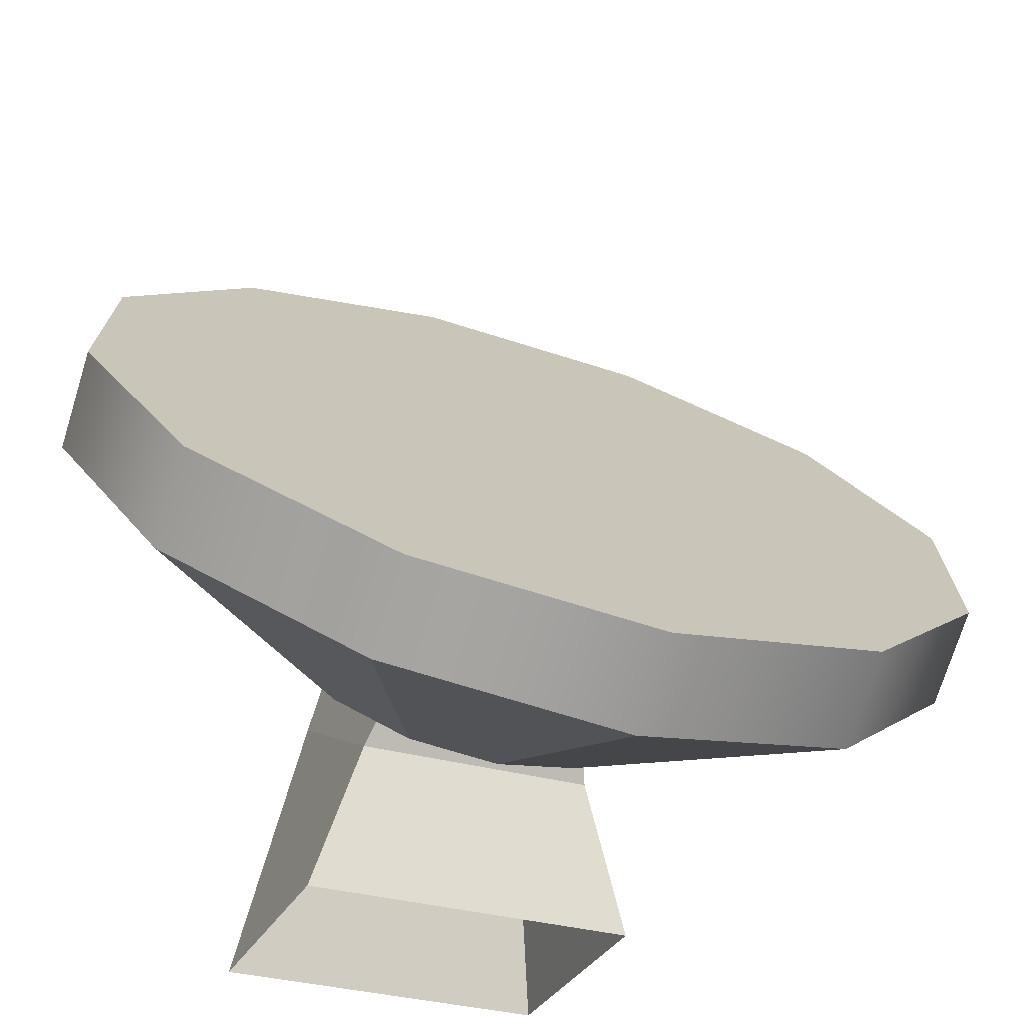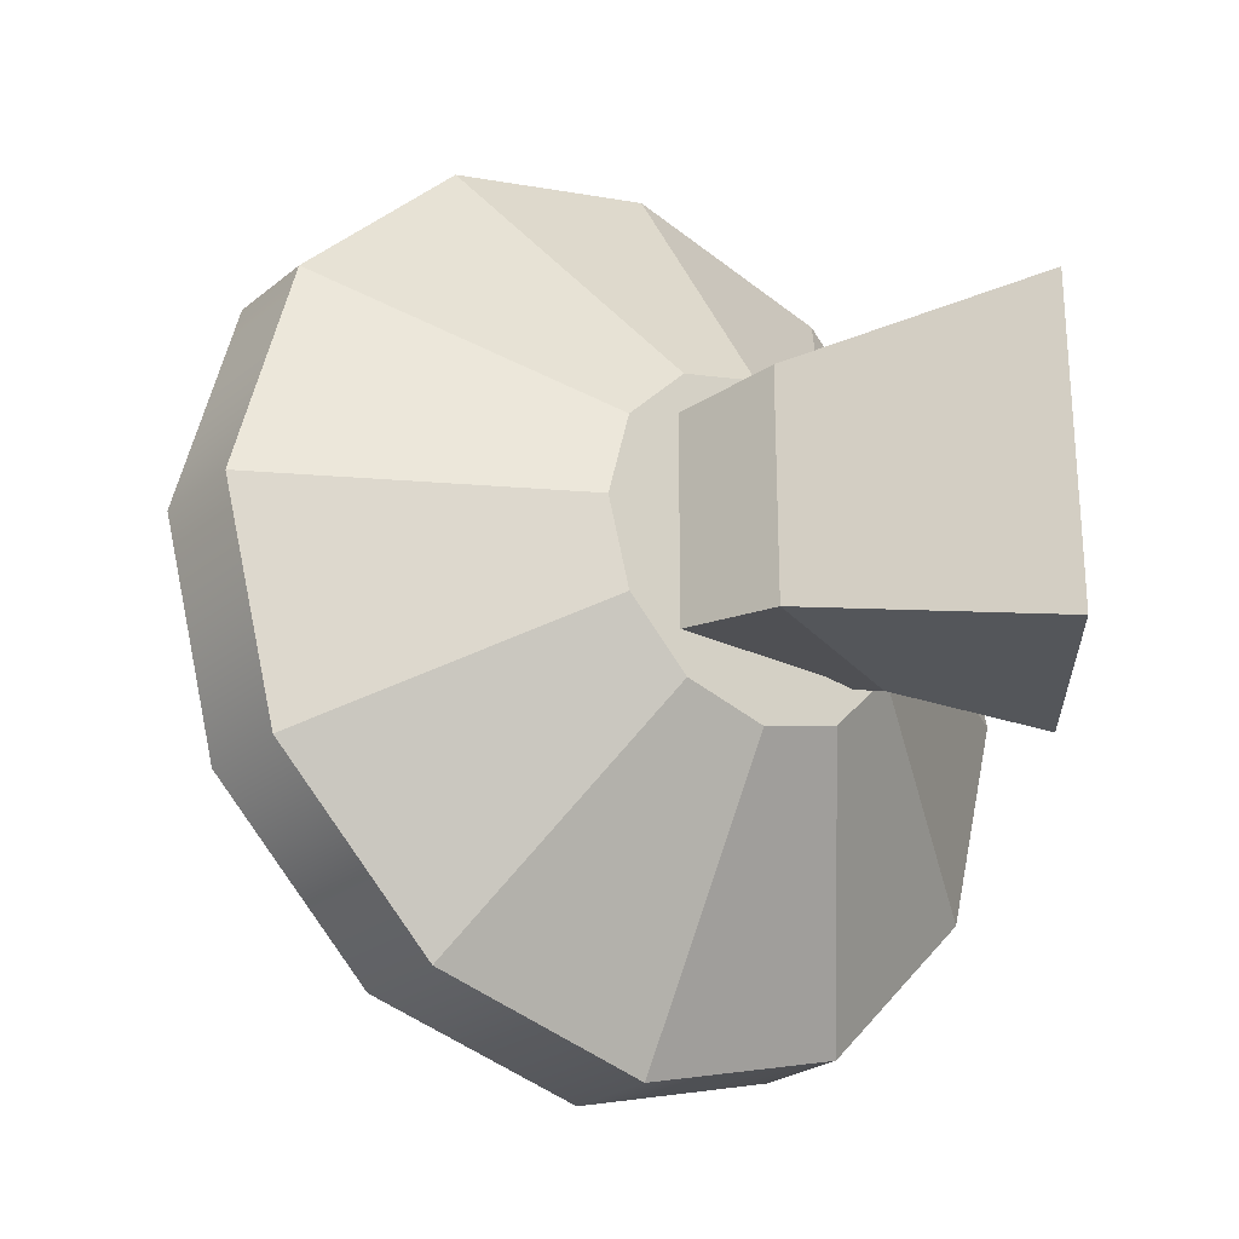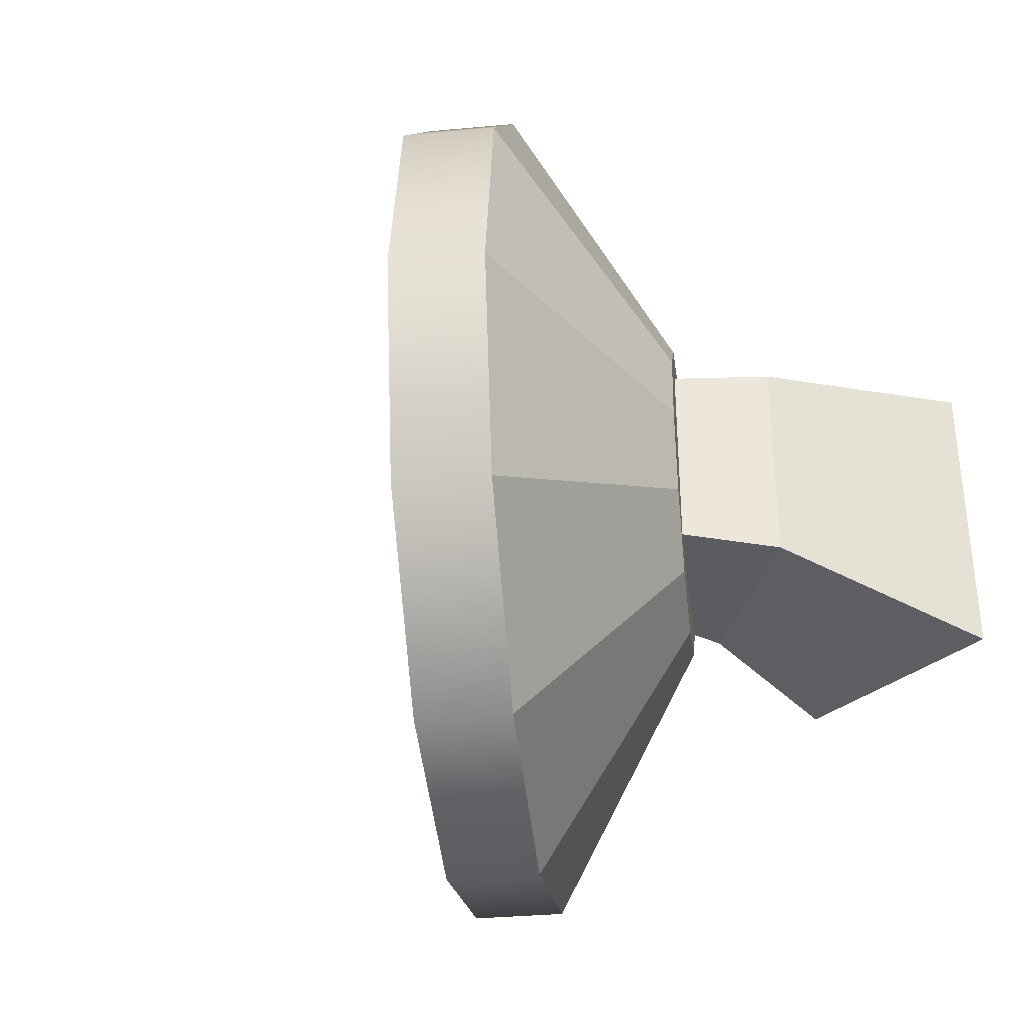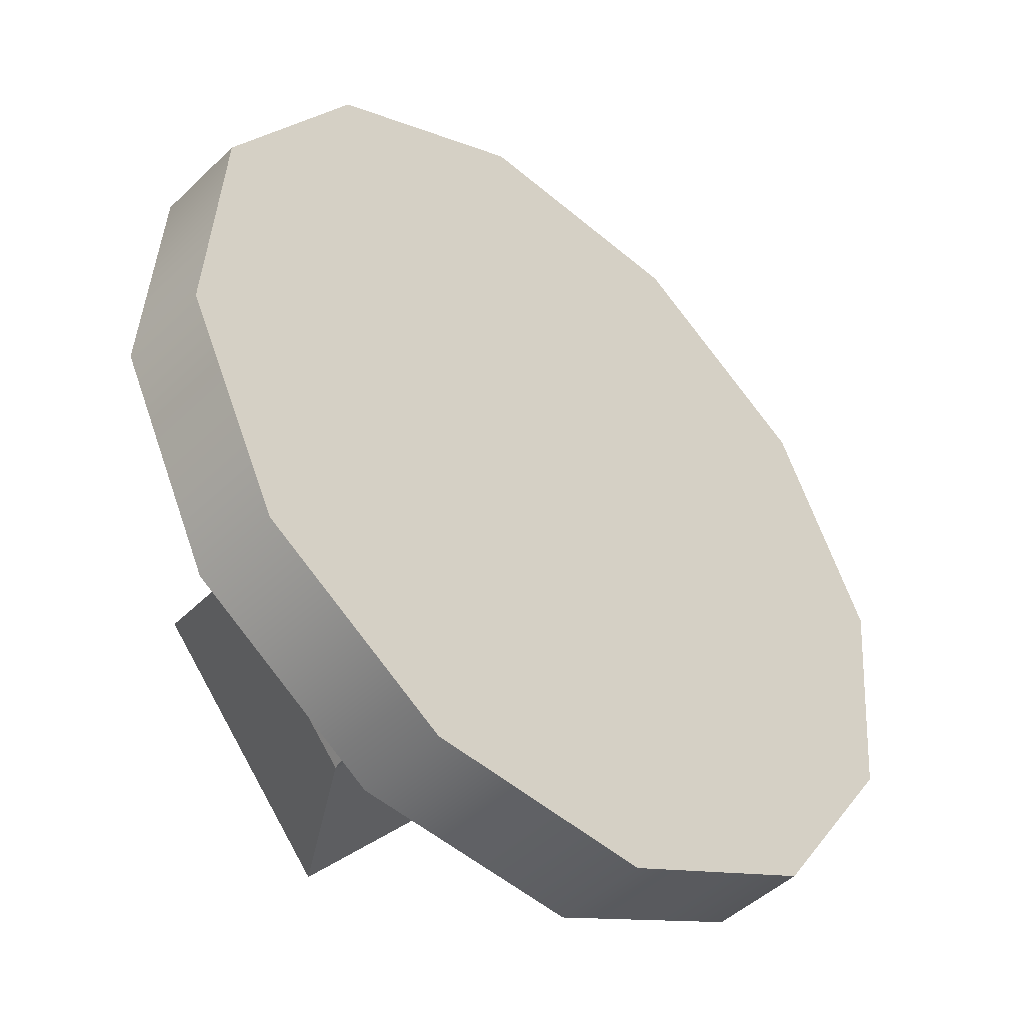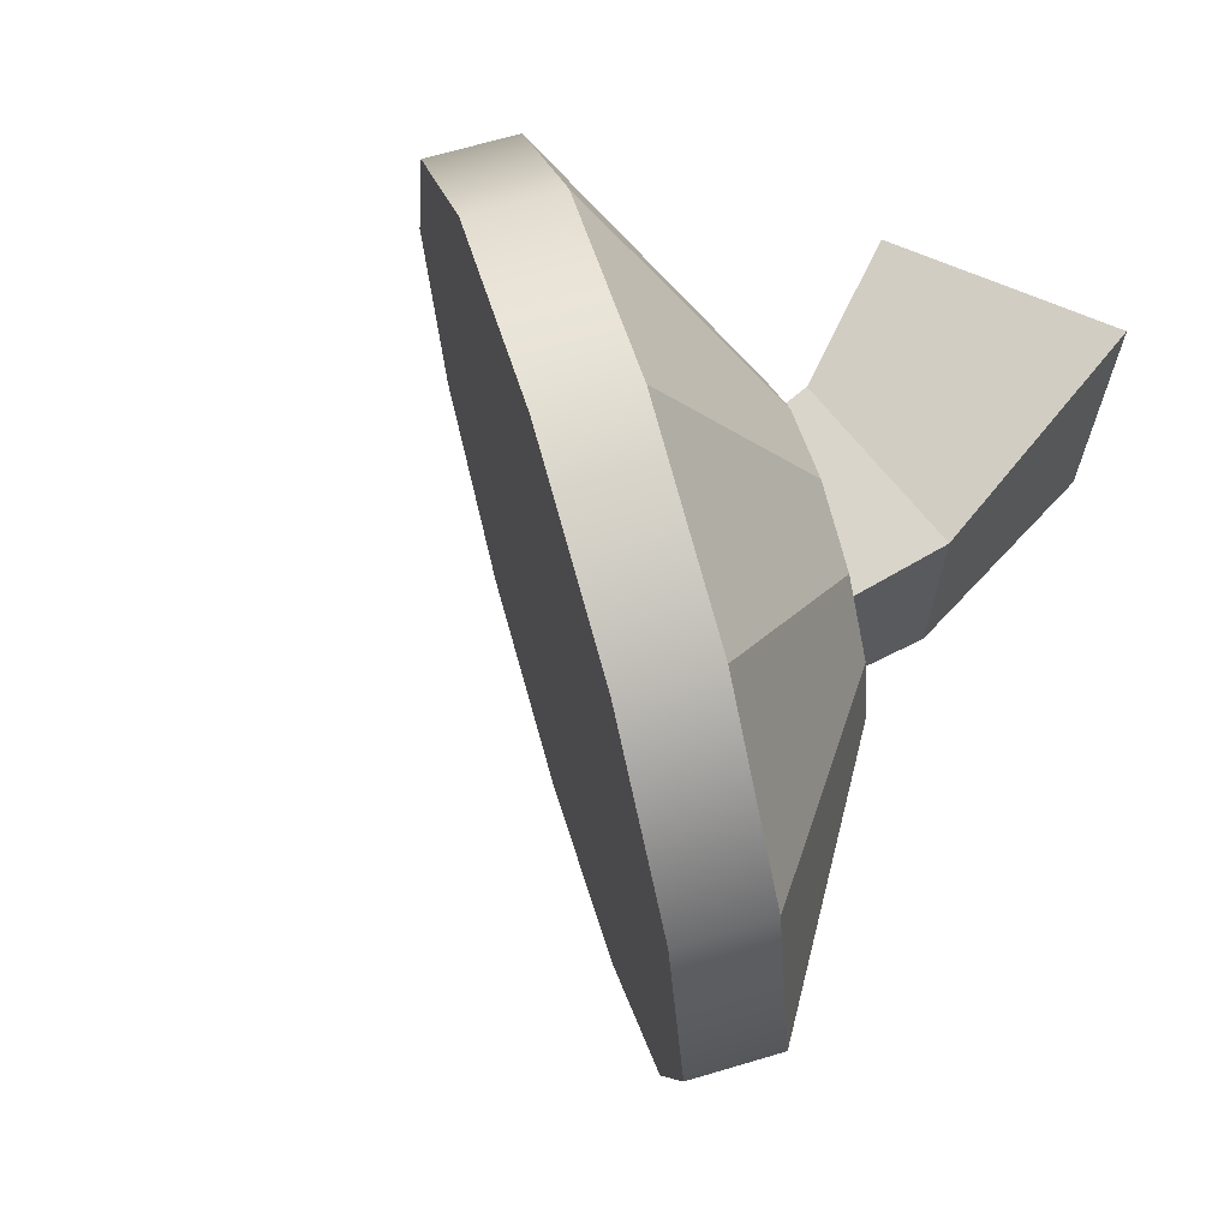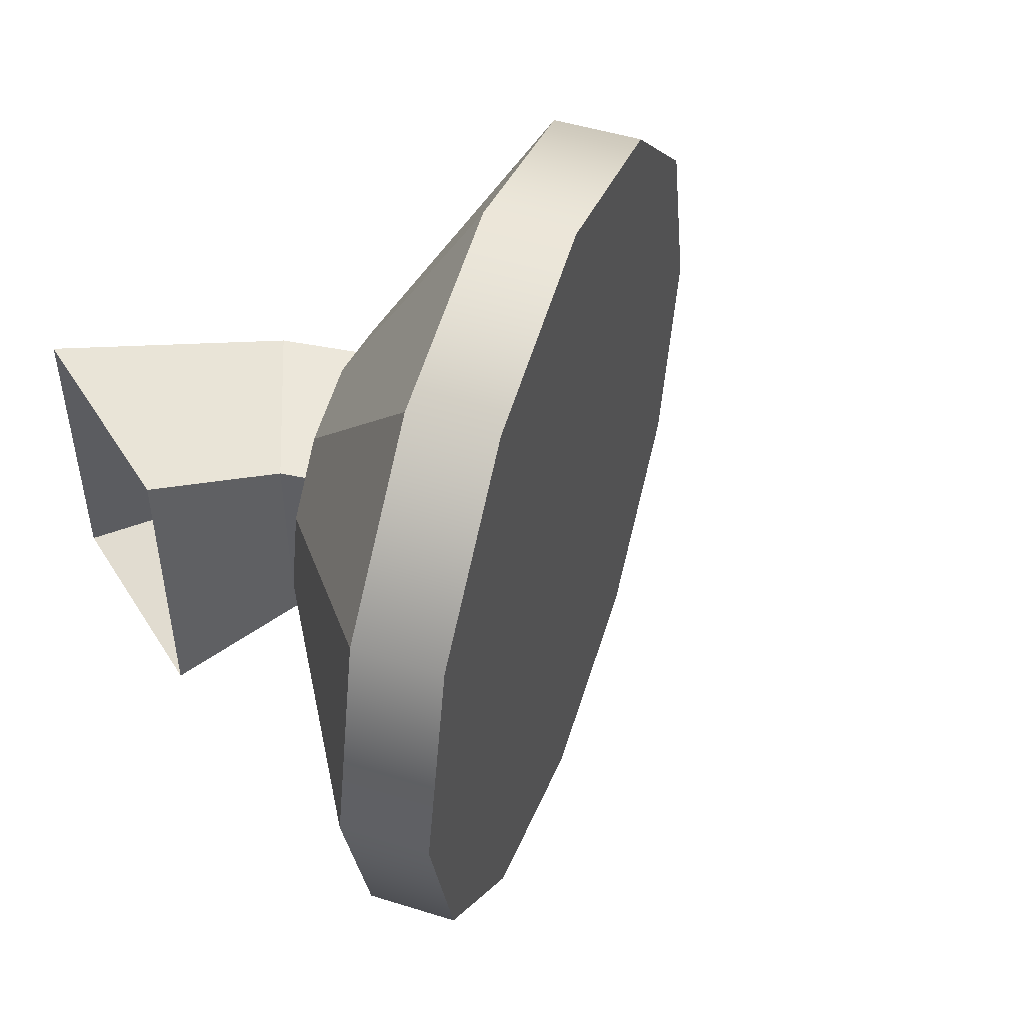
<metadata>
{"format":"obj","ext":"obj","renderer":"f3d","projection":"perspective","resolution":1024,"background":"white","views":[{"elev":-30.6,"azim":67.3,"up":"+Y"},{"elev":-25.1,"azim":-88.3,"up":"+Z"},{"elev":-34.8,"azim":-133.0,"up":"+Z"},{"elev":74.3,"azim":-28.8,"up":"+Y"},{"elev":67.6,"azim":-156.5,"up":"+Z"},{"elev":49.4,"azim":59.0,"up":"+Z"}]}
</metadata>
<code>
g HQ_Spotlight
v 0.3357 0.4699 0.368
v 0.06282 0.7952 0.368
v 0.1993 0.6326 0.4249
v 0.4722 0.3073 0.0003425
v 0.4356 0.3509 0.2126
v 0.06282 0.7952 -0.3673
v -0.07363 0.9578 0.0003425
v -0.03707 0.9142 0.2126
v -0.03707 0.9142 -0.2119
v 0.3357 0.4699 -0.3673
v 0.1993 0.6326 -0.4242
v 0.4356 0.3509 -0.2119
v 1.309 0.3227 0.0003425
v 1.003 0.6868 -0.823
v 1.227 0.4202 -0.475
v 1.003 0.6868 0.8237
v 1.227 0.4202 0.4757
v 0.08679 1.779 0.0003425
v 0.3923 1.415 -0.823
v 0.6979 1.051 -0.9504
v 0.1687 1.682 -0.475
v 0.3923 1.415 0.8237
v 0.1687 1.682 0.4757
v 0.6979 1.051 0.9511
v 1.136 0.1571 -0.5575
v 0.4722 0.3073 0.0003425
v 1.232 0.04257 0.0003425
v 0.4356 0.3509 -0.2119
v 1.232 0.04257 0.0003425
v 0.4356 0.3509 0.2126
v 1.136 0.1571 0.5582
v 0.4722 0.3073 0.0003425
v 1.136 0.1571 0.5582
v 0.3357 0.4699 0.368
v 0.8733 0.4699 0.9666
v 0.4356 0.3509 0.2126
v 0.8733 0.4699 0.9666
v 0.1993 0.6326 0.4249
v 0.5148 0.8973 1.116
v 0.3357 0.4699 0.368
v 0.5148 0.8973 1.116
v 0.06282 0.7952 0.368
v 0.1562 1.325 0.9666
v 0.1993 0.6326 0.4249
v 0.1562 1.325 0.9666
v -0.03707 0.9142 0.2126
v -0.1063 1.637 0.5582
v 0.06282 0.7952 0.368
v -0.1063 1.637 0.5582
v -0.07363 0.9578 0.0003425
v -0.2024 1.752 0.0003425
v -0.03707 0.9142 0.2126
v -0.2024 1.752 0.0003425
v -0.03707 0.9142 -0.2119
v -0.1063 1.637 -0.5575
v -0.07363 0.9578 0.0003425
v -0.1063 1.637 -0.5575
v 0.06282 0.7952 -0.3673
v 0.1562 1.325 -0.9659
v -0.03707 0.9142 -0.2119
v 0.1562 1.325 -0.9659
v 0.1993 0.6326 -0.4242
v 0.5148 0.8973 -1.115
v 0.06282 0.7952 -0.3673
v 0.5148 0.8973 -1.115
v 0.3357 0.4699 -0.3673
v 0.8733 0.4699 -0.9659
v 0.1993 0.6326 -0.4242
v 0.8733 0.4699 -0.9659
v 0.4356 0.3509 -0.2119
v 1.136 0.1571 -0.5575
v 0.3357 0.4699 -0.3673
v 0.302 -7.791e-07 0.4045
v -0.2979 -7.791e-07 0.4045
v -0.1091 0.6017 0.2877
v 0.3327 0.3633 0.2877
v 0.302 -7.791e-07 -0.4038
v 0.302 -7.791e-07 0.4045
v 0.3327 0.3633 0.2877
v 0.3327 0.3633 -0.287
v 0.302 -7.791e-07 -0.4038
v 0.3327 0.3633 -0.287
v -0.1091 0.6017 -0.287
v -0.2979 -7.791e-07 -0.4038
v -0.2979 -7.791e-07 0.4045
v -0.2979 -7.791e-07 -0.4038
v -0.1091 0.6017 -0.287
v -0.1091 0.6017 0.2877
v 0.4003 0.4743 0.2524
v 0.3327 0.3633 0.2877
v -0.1091 0.6017 0.2877
v 0.108 0.8808 0.2524
v 0.4003 0.4743 -0.2518
v 0.3327 0.3633 -0.287
v 0.3327 0.3633 0.2877
v 0.4003 0.4743 0.2524
v -0.1091 0.6017 -0.287
v 0.3327 0.3633 -0.287
v 0.4003 0.4743 -0.2518
v 0.108 0.8808 -0.2518
v 0.108 0.8808 0.2524
v -0.1091 0.6017 0.2877
v -0.1091 0.6017 -0.287
v 0.108 0.8808 -0.2518
v 1.232 0.04257 0.0003425
v 1.319 0.3108 -0.5575
v 1.136 0.1571 -0.5575
v 1.415 0.1963 0.0003425
v 1.057 0.6236 -0.9659
v 1.136 0.1571 0.5582
v 0.8733 0.4699 -0.9659
v 1.319 0.3108 0.5582
v 0.6979 1.051 -1.115
v 0.8733 0.4699 0.9666
v 0.5148 0.8973 -1.115
v 1.056 0.6236 0.9666
v 0.3393 1.478 -0.9659
v 0.5148 0.8973 1.116
v 0.1562 1.325 -0.9659
v 0.6979 1.051 1.116
v 0.07681 1.791 -0.5575
v 0.1562 1.325 0.9666
v -0.1063 1.637 -0.5575
v 0.3393 1.478 0.9666
v -0.01928 1.906 0.0003425
v -0.1063 1.637 0.5582
v -0.2024 1.752 0.0003425
v 0.07681 1.791 0.5582
v 1.415 0.1963 0.0003425
v 1.227 0.4202 -0.475
v 1.319 0.3108 -0.5575
v 1.309 0.3227 0.0003425
v 1.003 0.6868 -0.823
v 1.319 0.3108 0.5582
v 1.057 0.6236 -0.9659
v 1.227 0.4202 0.4757
v 0.6979 1.051 -0.9504
v 1.056 0.6236 0.9666
v 0.6979 1.051 -1.115
v 1.003 0.6868 0.8237
v 0.3923 1.415 -0.823
v 0.6979 1.051 1.116
v 0.3393 1.478 -0.9659
v 0.6979 1.051 0.9511
v 0.1687 1.682 -0.475
v 0.3393 1.478 0.9666
v 0.07681 1.791 -0.5575
v 0.3923 1.415 0.8237
v 0.08679 1.779 0.0003425
v 0.07681 1.791 0.5582
v -0.01928 1.906 0.0003425
v 0.1687 1.682 0.4757
g HQ_Spotlight_0
f 3 2 1
f 2 4 1
f 1 4 5
f 6 4 2
f 7 6 2
f 8 7 2
f 9 6 7
f 10 4 6
f 11 10 6
f 12 4 10
f 15 14 13
f 14 16 13
f 13 16 17
f 18 16 14
f 19 18 14
f 20 19 14
f 21 18 19
f 22 16 18
f 23 22 18
f 24 16 22
f 27 26 25
f 28 25 26
f 31 30 29
f 32 29 30
f 35 34 33
f 36 33 34
f 39 38 37
f 40 37 38
f 43 42 41
f 44 41 42
f 47 46 45
f 48 45 46
f 51 50 49
f 52 49 50
f 55 54 53
f 56 53 54
f 59 58 57
f 60 57 58
f 63 62 61
f 64 61 62
f 67 66 65
f 68 65 66
f 71 70 69
f 72 69 70
f 75 74 73
f 76 75 73
f 79 78 77
f 80 79 77
f 83 82 81
f 84 83 81
f 87 86 85
f 88 87 85
f 91 90 89
f 92 91 89
f 95 94 93
f 96 95 93
f 99 98 97
f 100 99 97
f 103 102 101
f 104 103 101
f 107 106 105
f 108 105 106
f 106 107 109
f 105 108 110
f 111 109 107
f 112 110 108
f 109 111 113
f 110 112 114
f 115 113 111
f 116 114 112
f 113 115 117
f 114 116 118
f 119 117 115
f 120 118 116
f 117 119 121
f 118 120 122
f 123 121 119
f 124 122 120
f 121 123 125
f 122 124 126
f 127 125 123
f 128 126 124
f 125 127 128
f 126 128 127
f 131 130 129
f 132 129 130
f 130 131 133
f 129 132 134
f 135 133 131
f 136 134 132
f 133 135 137
f 134 136 138
f 139 137 135
f 140 138 136
f 137 139 141
f 138 140 142
f 143 141 139
f 144 142 140
f 141 143 145
f 142 144 146
f 147 145 143
f 148 146 144
f 145 147 149
f 146 148 150
f 151 149 147
f 152 150 148
f 149 151 152
f 150 152 151

</code>
